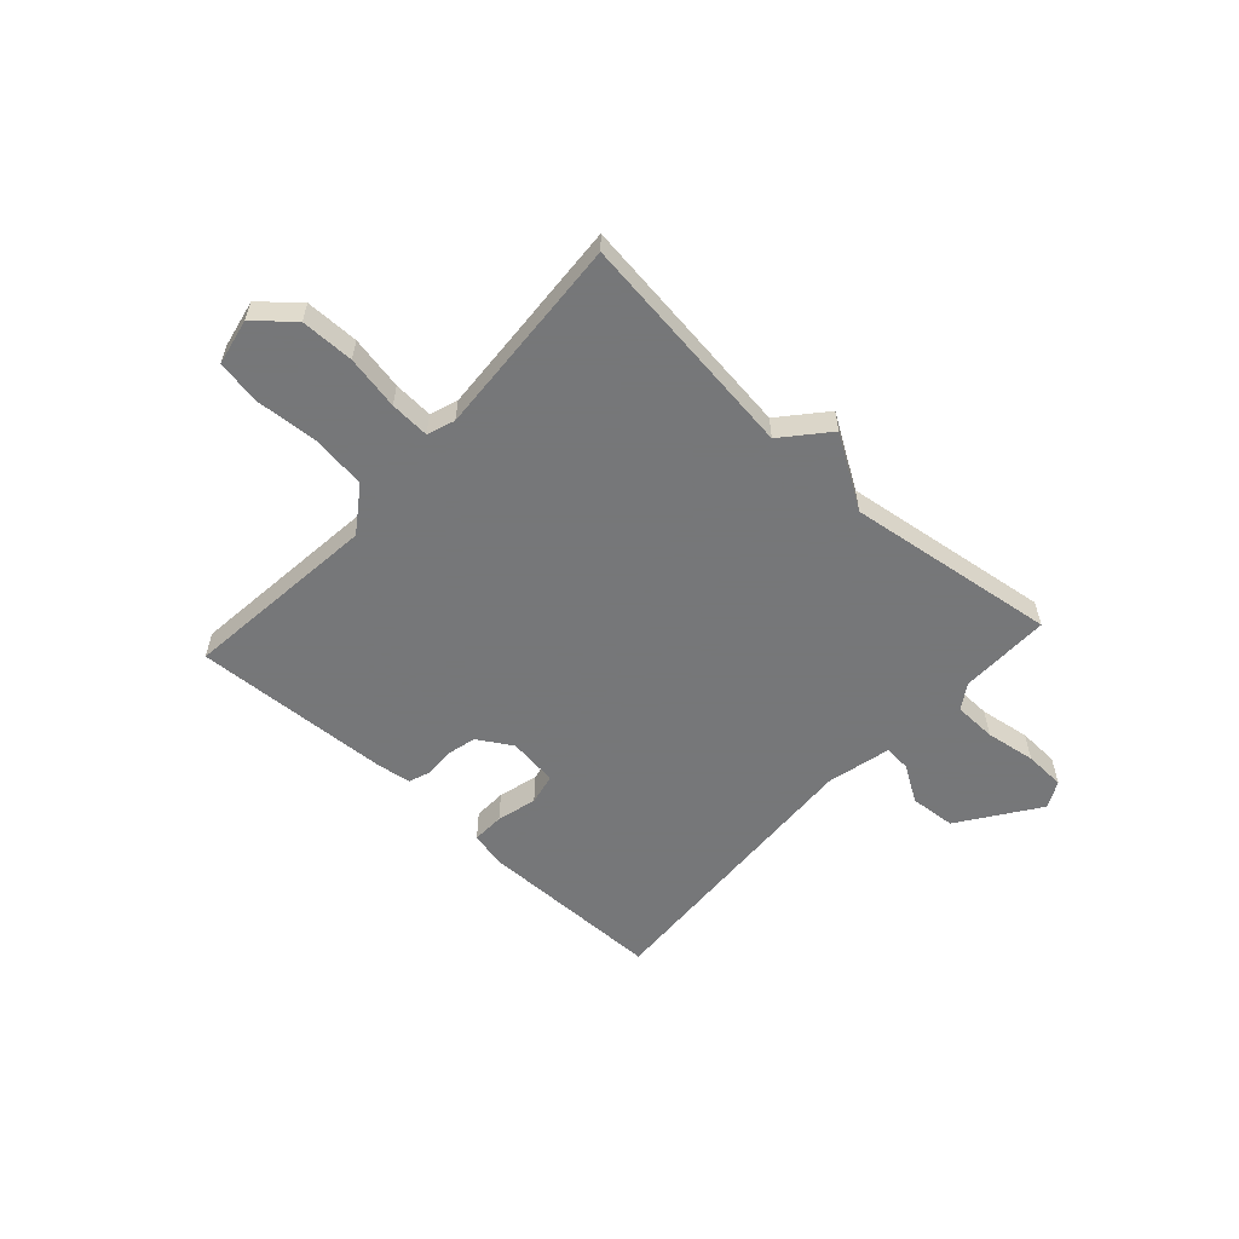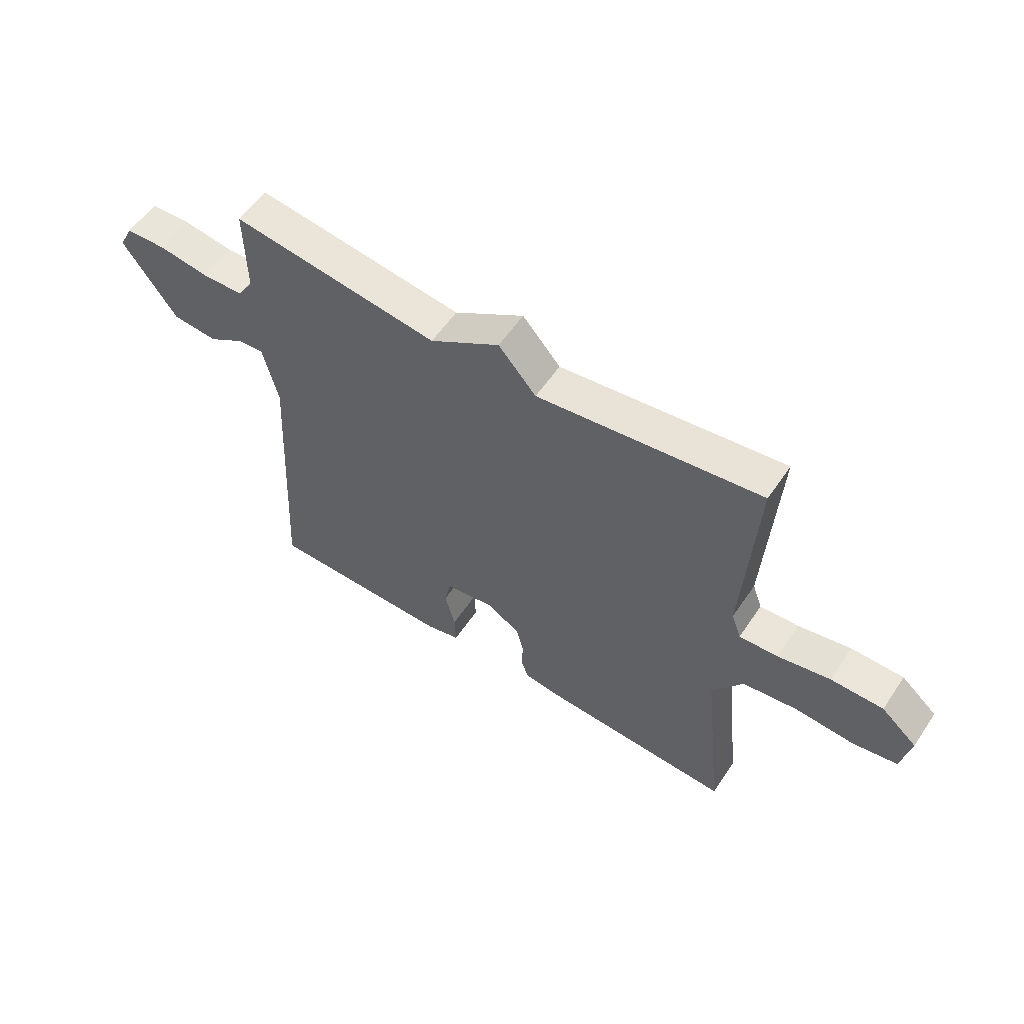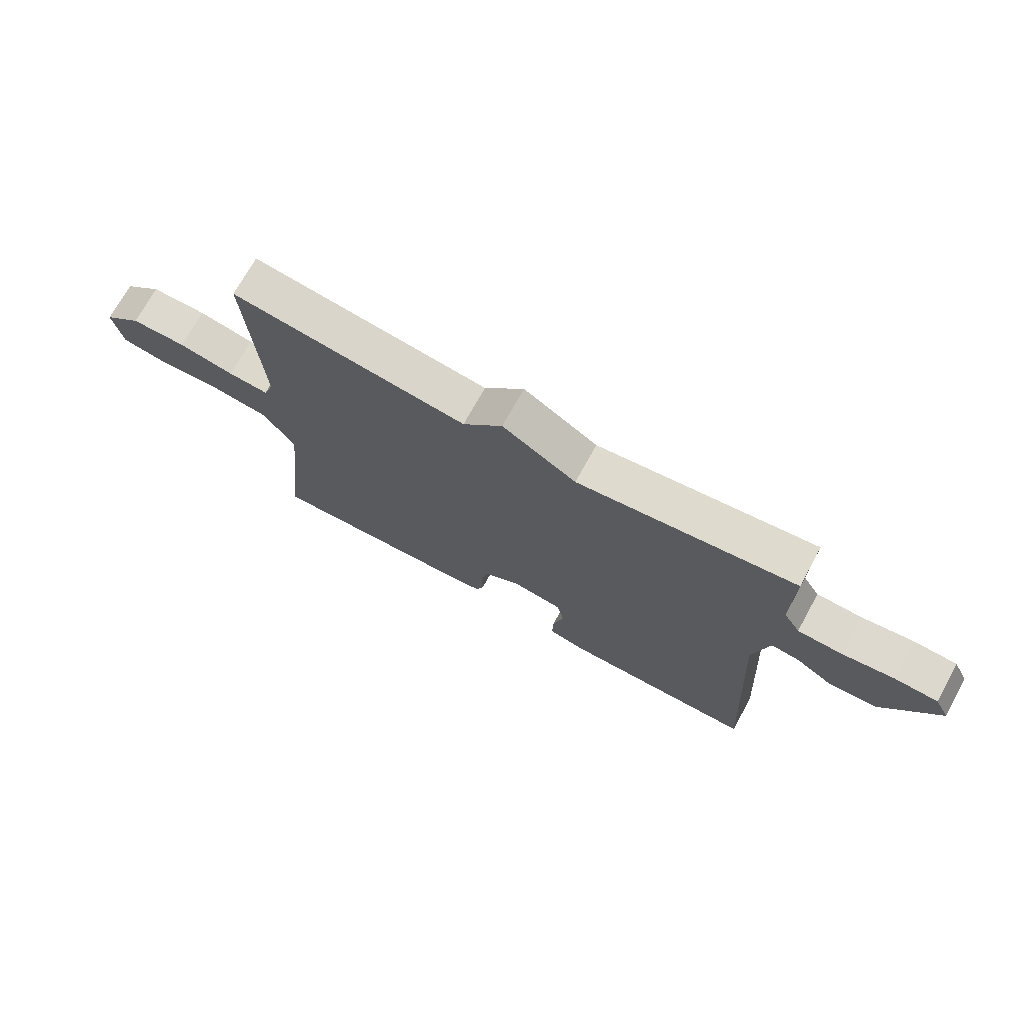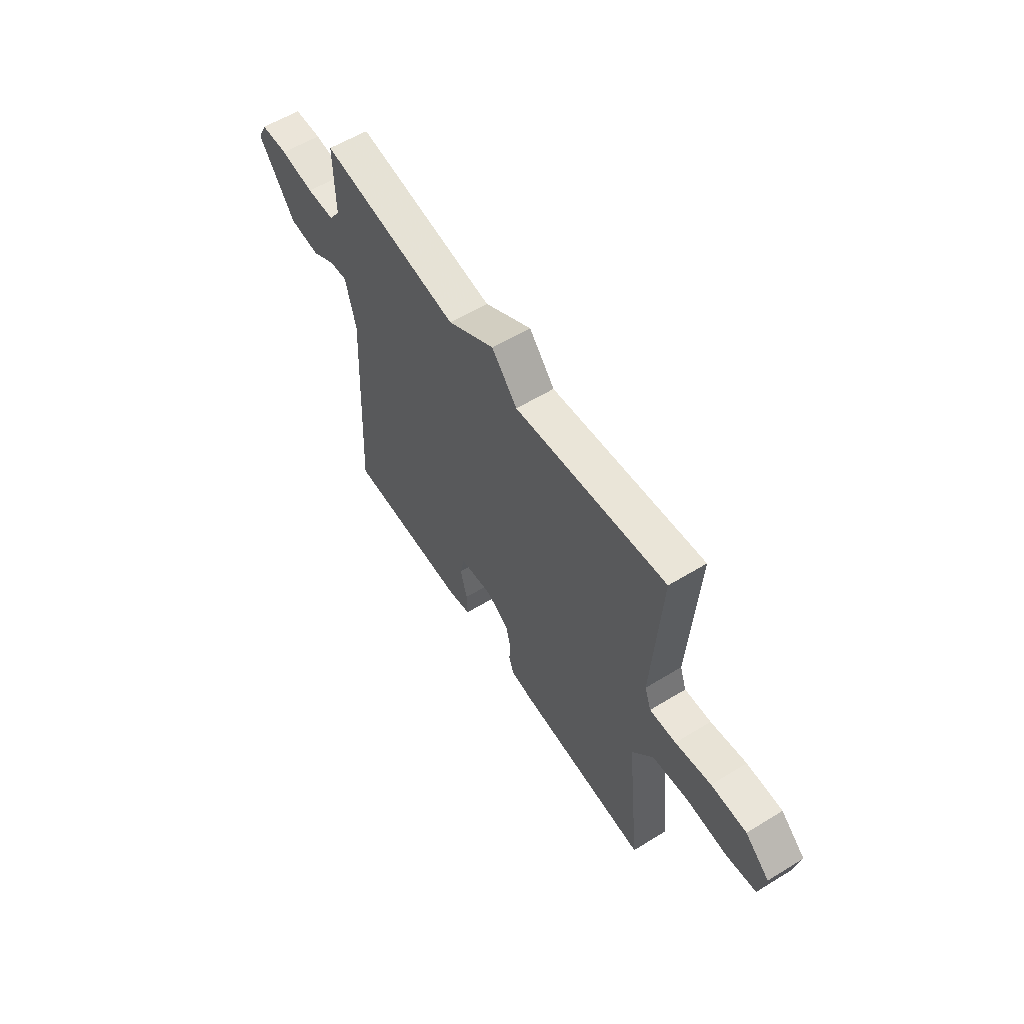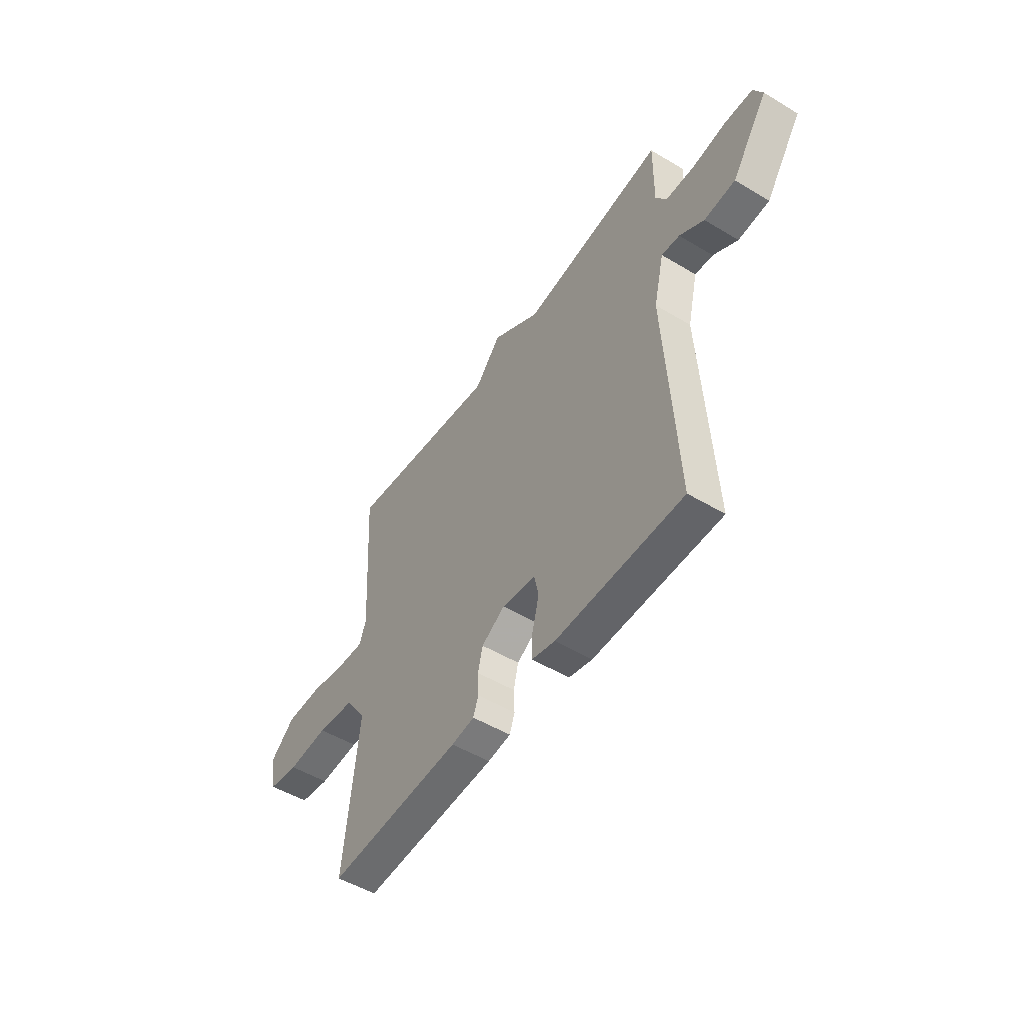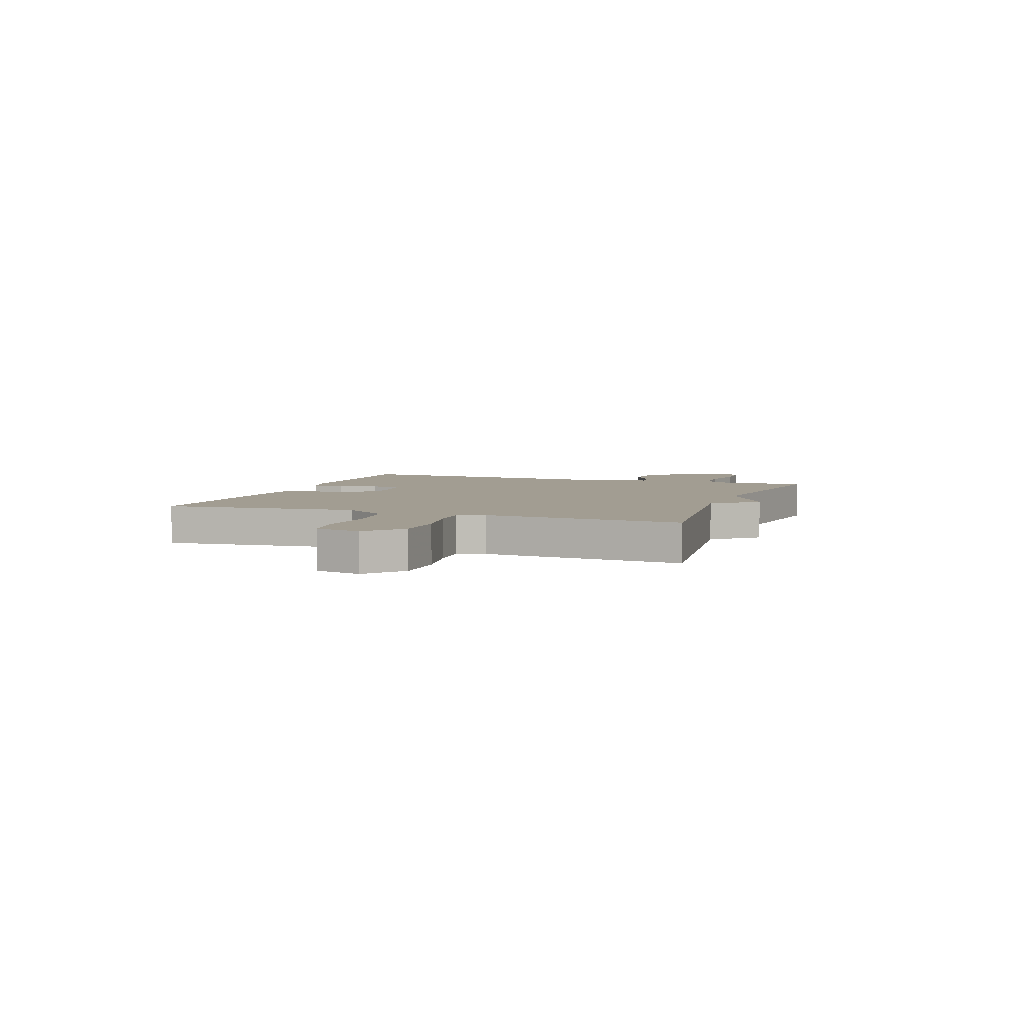
<metadata>
{"format":"obj","ext":"obj","renderer":"f3d","projection":"perspective","resolution":1024,"background":"white","views":[{"elev":-57.1,"azim":-42.4,"up":"+Y"},{"elev":56.6,"azim":-146.4,"up":"+Z"},{"elev":71.7,"azim":28.8,"up":"+Z"},{"elev":58.3,"azim":-122.3,"up":"+Z"},{"elev":-50.9,"azim":56.8,"up":"+Z"},{"elev":4.9,"azim":-69.9,"up":"+Y"}]}
</metadata>
<code>
v 0.5 0.07 -0.5
v 0.157 0.07 -0.503
v 0.094 0.07 -0.488
v 0.096 0.07 -0.429
v 0.115 0.07 -0.356
v 0.103 0.07 -0.299
v 0.012 0.07 -0.287
v -0.051 0.07 -0.325
v -0.064 0.07 -0.379
v -0.062 0.07 -0.433
v -0.076 0.07 -0.472
v -0.138 0.07 -0.481
v -0.5 0.07 -0.5
v -0.461 0.07 -0.141
v -0.518 0.07 -0.059
v -0.62 0.07 -0.046
v -0.73 0.07 -0.054
v -0.812 0.07 -0.04
v -0.829 0.07 0.045
v -0.762 0.07 0.103
v -0.665 0.07 0.104
v -0.567 0.07 0.085
v -0.495 0.07 0.081
v -0.477 0.07 0.131
v -0.5 0.07 0.5
v -0.084 0.07 0.447
v -0.014 0.07 0.528
v 0.116 0.07 0.447
v 0.5 0.07 0.5
v 0.498 0.07 0.335
v 0.527 0.07 0.289
v 0.605 0.07 0.287
v 0.697 0.07 0.301
v 0.772 0.07 0.298
v 0.797 0.07 0.249
v 0.698 0.07 0.107
v 0.614 0.07 0.1
v 0.548 0.07 0.141
v 0.499 0.07 0.146
v 0.471 0.07 0.028
v 0.5 0 -0.5
v 0.157 0 -0.503
v 0.094 0 -0.488
v 0.096 0 -0.429
v 0.115 0 -0.356
v 0.103 0 -0.299
v 0.012 0 -0.287
v -0.051 0 -0.325
v -0.064 0 -0.379
v -0.062 0 -0.433
v -0.076 0 -0.472
v -0.138 0 -0.481
v -0.5 0 -0.5
v -0.461 0 -0.141
v -0.518 0 -0.059
v -0.62 0 -0.046
v -0.73 0 -0.054
v -0.812 0 -0.04
v -0.829 0 0.045
v -0.762 0 0.103
v -0.665 0 0.104
v -0.567 0 0.085
v -0.495 0 0.081
v -0.477 0 0.131
v -0.5 0 0.5
v -0.084 0 0.447
v -0.014 0 0.528
v 0.116 0 0.447
v 0.5 0 0.5
v 0.498 0 0.335
v 0.527 0 0.289
v 0.605 0 0.287
v 0.697 0 0.301
v 0.772 0 0.298
v 0.797 0 0.249
v 0.698 0 0.107
v 0.614 0 0.1
v 0.548 0 0.141
v 0.499 0 0.146
v 0.471 0 0.028
f 36 37 38
f 35 36 38
f 34 35 38
f 33 34 38
f 32 33 38
f 31 32 38 39
f 30 31 39 40
f 28 29 30 40
f 40 1 2
f 28 40 2
f 27 28 2
f 26 27 2
f 20 21 22
f 19 20 22
f 18 19 22
f 17 18 22
f 16 17 22
f 15 16 22 23
f 14 15 23 24
f 12 13 14
f 11 12 14
f 10 11 14
f 9 10 14
f 8 9 14 24
f 2 3 4 5
f 2 5 6
f 26 2 6
f 24 25 26
f 8 24 26
f 7 8 26
f 6 7 26
f 78 77 76
f 78 76 75
f 78 75 74
f 78 74 73
f 78 73 72
f 79 78 72 71
f 80 79 71 70
f 80 70 69 68
f 42 41 80
f 42 80 68
f 42 68 67
f 42 67 66
f 62 61 60
f 62 60 59
f 62 59 58
f 62 58 57
f 62 57 56
f 63 62 56 55
f 64 63 55 54
f 54 53 52
f 54 52 51
f 54 51 50
f 54 50 49
f 64 54 49 48
f 45 44 43 42
f 46 45 42
f 46 42 66
f 66 65 64
f 66 64 48
f 66 48 47
f 66 47 46
f 1 41 42 2
f 2 42 43 3
f 3 43 44 4
f 4 44 45 5
f 5 45 46 6
f 6 46 47 7
f 7 47 48 8
f 8 48 49 9
f 9 49 50 10
f 10 50 51 11
f 11 51 52 12
f 12 52 53 13
f 13 53 54 14
f 14 54 55 15
f 15 55 56 16
f 16 56 57 17
f 17 57 58 18
f 18 58 59 19
f 19 59 60 20
f 20 60 61 21
f 21 61 62 22
f 22 62 63 23
f 23 63 64 24
f 24 64 65 25
f 25 65 66 26
f 26 66 67 27
f 27 67 68 28
f 28 68 69 29
f 29 69 70 30
f 30 70 71 31
f 31 71 72 32
f 32 72 73 33
f 33 73 74 34
f 34 74 75 35
f 35 75 76 36
f 36 76 77 37
f 37 77 78 38
f 38 78 79 39
f 39 79 80 40
f 40 80 41 1

</code>
